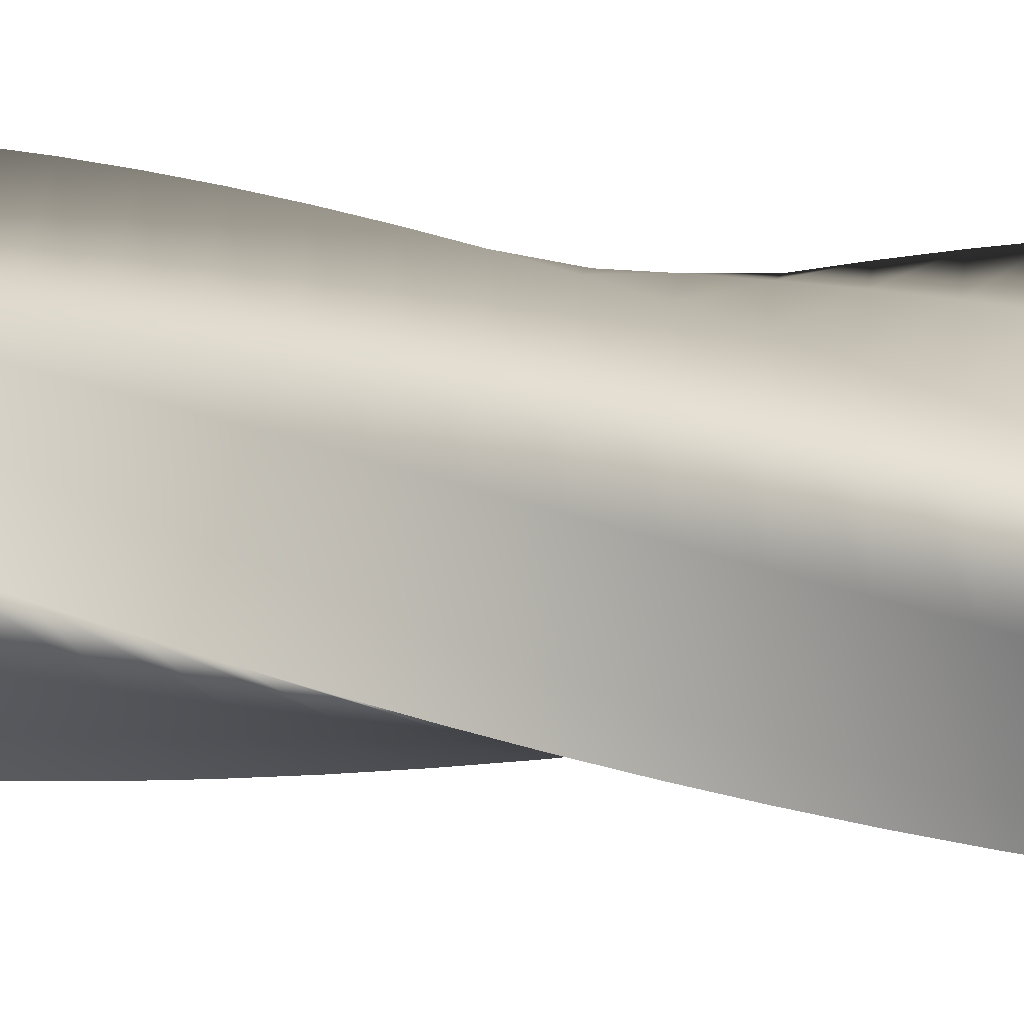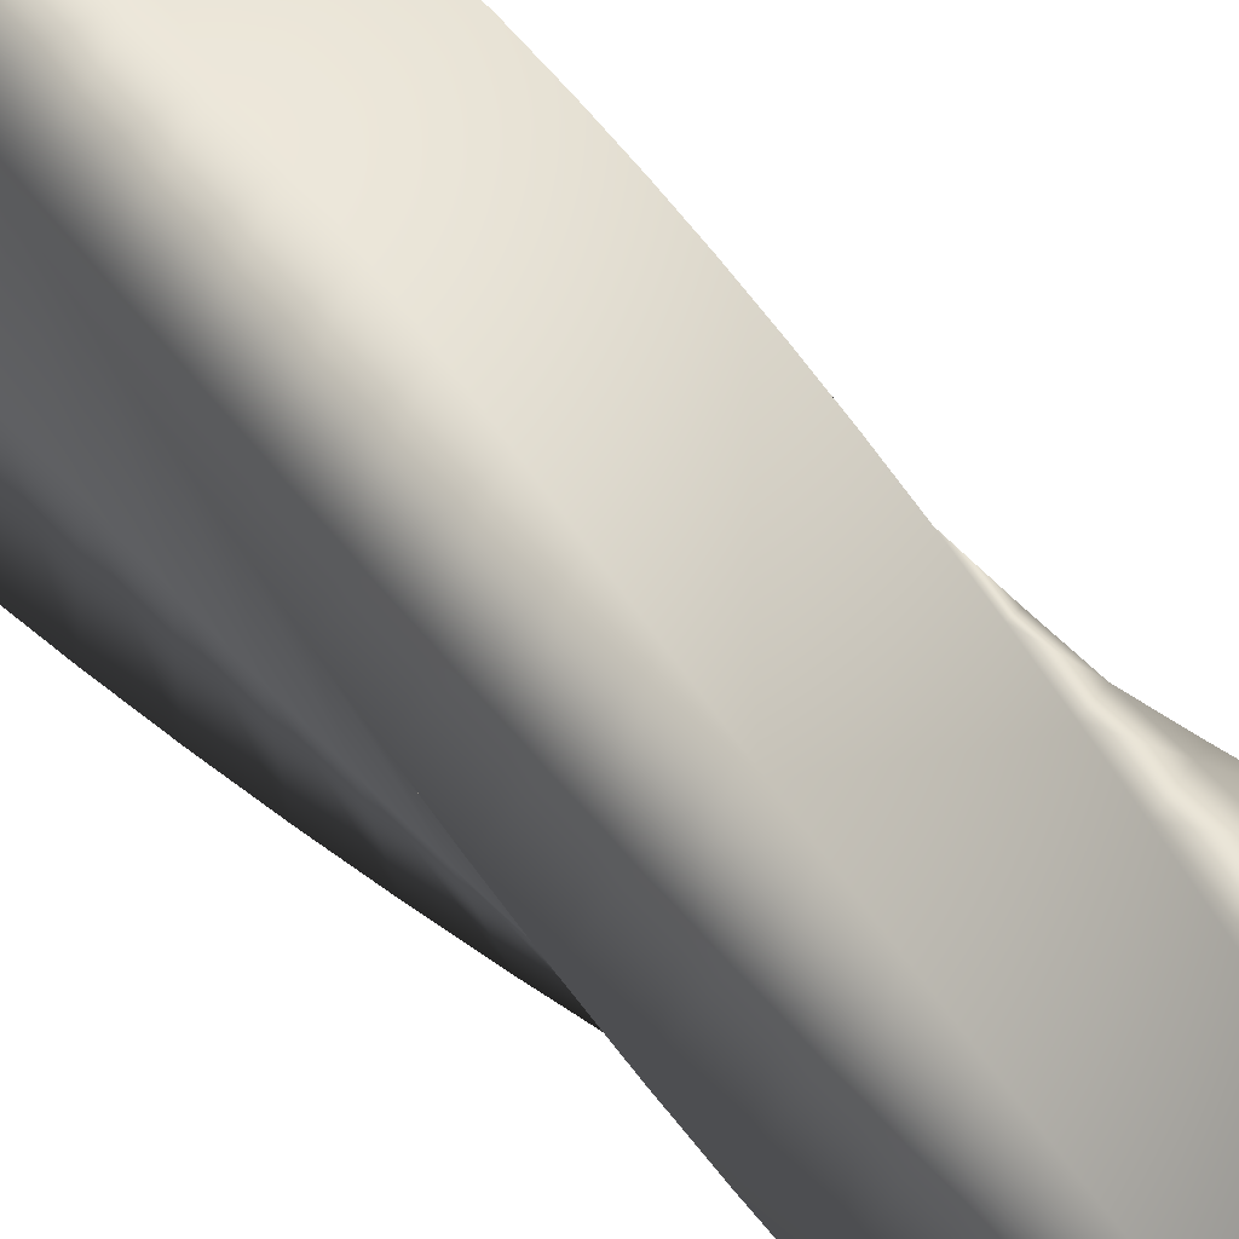
<metadata>
{"format":"obj","ext":"obj","renderer":"f3d","projection":"perspective","resolution":1024,"background":"white","views":[{"elev":9.3,"azim":-63.5,"up":"+Z"},{"elev":53.6,"azim":136.7,"up":"+Z"}]}
</metadata>
<code>
v 56.85 0 -0.1485
v 28.38 0 -28.62
v -0.1485 0 -56.85
v -28.62 0 -28.38
v -56.85 0 0.1485
v -28.38 0 28.62
v 0.1485 0 56.85
v 28.62 0 28.38
v 56.85 0 -0.1485
v 56.64 19 -4.718
v 25.85 19 -30.65
v -4.991 19 -56.35
v -30.92 19 -25.55
v -56.62 19 5.29
v -25.82 19 31.22
v 5.017 19 56.92
v 30.95 19 26.12
v 56.64 19 -4.718
v 56.05 38 -9.254
v 23.15 38 -32.46
v -9.773 38 -55.43
v -32.98 38 -22.53
v -55.95 38 10.39
v -23.05 38 33.6
v 9.873 38 56.57
v 33.08 38 23.67
v 56.05 38 -9.254
v 55.06 57 -13.72
v 20.3 57 -34.03
v -14.46 57 -54.1
v -34.77 57 -19.34
v -54.84 57 15.42
v -20.08 57 35.73
v 14.68 57 55.8
v 34.99 57 21.04
v 55.06 57 -13.72
v 53.7 76 -18.09
v 17.34 76 -35.36
v -19.01 76 -52.39
v -36.28 76 -16.02
v -53.31 76 20.33
v -16.94 76 37.6
v 19.41 76 54.63
v 36.68 76 18.26
v 53.7 76 -18.09
v 51.98 95 -22.33
v 14.27 95 -36.42
v -23.41 95 -50.29
v -37.51 95 -12.57
v -51.37 95 25.1
v -13.66 95 39.2
v 24.02 95 53.06
v 38.12 95 15.35
v 51.98 95 -22.33
v 49.89 114 -26.4
v 11.11 114 -37.22
v -27.6 114 -47.82
v -38.43 114 -9.039
v -49.02 114 29.68
v -10.24 114 40.51
v 28.47 114 51.1
v 39.3 114 12.32
v 49.89 114 -26.4
v 47.47 133 -30.28
v 7.908 133 -37.75
v -31.57 133 -45
v -39.05 133 -5.438
v -46.29 133 34.04
v -6.735 133 41.52
v 32.75 133 48.76
v 40.22 133 9.204
v 47.47 133 -30.28
v 44.72 152 -33.94
v 4.667 152 -38
v -35.29 152 -41.85
v -39.36 152 -1.797
v -43.2 152 38.16
v -3.151 152 42.23
v 36.81 152 46.07
v 40.87 152 6.021
v 44.72 152 -33.94
v 41.67 171 -37.35
v 1.417 171 -37.98
v -38.72 171 -38.4
v -39.35 171 1.857
v -39.77 171 42
v 0.4806 171 42.63
v 40.62 171 43.05
v 41.25 171 2.793
v 41.67 171 -37.35
v 38.34 190 -40.48
v -1.819 190 -37.67
v -41.85 190 -34.66
v -39.04 190 5.497
v -36.03 190 45.52
v 4.133 190 42.72
v 44.16 190 39.71
v 41.35 190 -0.4552
v 38.34 190 -40.48
v 34.76 209 -43.32
v -5.018 209 -37.1
v -44.64 209 -30.68
v -38.41 209 9.097
v -32 209 48.72
v 7.779 209 42.49
v 47.4 209 36.08
v 41.18 209 -3.7
v 34.76 209 -43.32
v 30.94 228 -45.85
v -8.155 228 -36.25
v -47.09 228 -26.47
v -37.48 228 12.63
v -27.7 228 51.56
v 11.39 228 41.96
v 50.32 228 32.18
v 40.72 228 -6.918
v 30.94 228 -45.85
v 26.93 247 -48.04
v -11.21 247 -35.13
v -49.16 247 -22.06
v -36.25 247 16.07
v -23.19 247 54.03
v 14.95 247 41.12
v 52.9 247 28.05
v 39.99 247 -10.09
v 26.93 247 -48.04
v 22.74 266 -49.88
v -14.16 266 -33.76
v -50.85 266 -17.5
v -34.74 266 19.4
v -18.47 266 56.09
v 18.42 266 39.98
v 55.12 266 23.71
v 39 266 -13.18
v 22.74 266 -49.88
v 18.41 285 -51.35
v -16.97 285 -32.14
v -52.15 285 -12.8
v -32.94 285 22.58
v -13.6 285 57.75
v 21.78 285 38.54
v 56.96 285 19.2
v 37.74 285 -16.18
v 18.41 285 -51.35
v 13.97 304 -52.45
v -19.64 304 -30.29
v -53.04 304 -8.017
v -30.88 304 25.59
v -8.606 304 58.99
v 25.01 304 36.83
v 58.4 304 14.56
v 36.24 304 -19.06
v 13.97 304 -52.45
v 9.448 323 -53.17
v -22.15 323 -28.21
v -53.52 323 -3.172
v -28.57 323 28.42
v -3.523 323 59.79
v 28.07 323 34.84
v 59.44 323 9.799
v 34.49 323 -21.8
v 9.448 323 -53.17
v 4.885 342 -53.49
v -24.46 342 -25.93
v -53.58 342 1.697
v -26.02 342 31.05
v 1.611 342 60.16
v 30.96 342 32.6
v 60.08 342 4.971
v 32.52 342 -24.38
v 4.885 342 -53.49
v 0.311 361 -53.43
v -26.58 361 -23.46
v -53.23 361 6.553
v -23.26 361 33.44
v 6.757 361 60.09
v 33.64 361 30.12
v 60.29 361 0.1074
v 30.33 361 -26.78
v 0.311 361 -53.43
v -4.241 380 -52.98
v -28.47 380 -20.82
v -52.46 380 11.36
v -20.31 380 35.59
v 11.88 380 59.58
v 36.11 380 27.43
v 60.1 380 -4.758
v 27.94 380 -28.99
v -4.241 380 -52.98
v -8.738 399 -52.13
v -30.13 399 -18.03
v -51.28 399 16.09
v -17.18 399 37.48
v 16.94 399 58.63
v 38.33 399 24.53
v 59.48 399 -9.588
v 25.38 399 -30.98
v -8.738 399 -52.13
v -13.15 418 -50.91
v -31.55 418 -15.1
v -49.71 418 20.69
v -13.9 418 39.1
v 21.9 418 57.26
v 40.3 418 21.45
v 58.46 418 -14.35
v 22.65 418 -32.75
v -13.15 418 -50.91
v -17.43 437 -49.32
v -32.71 437 -12.07
v -47.75 437 25.15
v -10.5 437 40.43
v 26.72 437 55.46
v 42 437 18.21
v 57.03 437 -19
v 19.78 437 -34.28
v -17.43 437 -49.32
v -21.57 456 -47.36
v -33.61 456 -8.945
v -45.41 456 29.42
v -6.994 456 41.46
v 31.37 456 53.26
v 43.41 456 14.85
v 55.21 456 -23.52
v 16.8 456 -35.56
v -21.57 456 -47.36
v -25.52 475 -45.06
v -34.24 475 -5.756
v -42.72 475 33.48
v -3.414 475 42.19
v 35.82 475 50.68
v 44.53 475 11.37
v 53.02 475 -27.86
v 13.71 475 -36.58
v -25.52 475 -45.06
v -29.27 494 -42.43
v -34.59 494 -2.524
v -39.69 494 37.29
v 0.2152 494 42.62
v 40.03 494 47.72
v 45.36 494 7.81
v 50.46 494 -32.01
v 10.55 494 -37.33
v -29.27 494 -42.43
v -32.77 513 -39.49
v -34.67 513 0.725
v -36.35 513 40.83
v 3.867 513 42.73
v 43.97 513 44.41
v 45.87 513 4.193
v 47.55 513 -35.91
v 7.335 513 -37.81
v -32.77 513 -39.49
v -36.01 532 -36.26
v -34.47 532 3.969
v -32.71 532 44.07
v 7.516 532 42.53
v 47.62 532 40.78
v 46.07 532 0.545
v 44.32 532 -39.56
v 4.092 532 -38.01
v -36.01 532 -36.26
v -38.96 551 -32.77
v -33.99 551 7.184
v -28.82 551 46.99
v 11.13 551 42.01
v 50.94 551 36.84
v 45.96 551 -3.107
v 40.79 551 -42.91
v 0.843 551 -37.94
v -38.96 551 -32.77
v -41.61 570 -29.03
v -33.24 570 10.35
v -24.69 570 49.57
v 14.69 570 41.2
v 53.91 570 32.64
v 45.54 570 -6.736
v 36.99 570 -45.96
v -2.388 570 -37.58
v -41.61 570 -29.03
v -43.92 589 -25.09
v -32.22 589 13.43
v -20.35 589 51.78
v 18.17 589 40.08
v 56.52 589 28.21
v 44.81 589 -10.32
v 32.95 589 -48.66
v -5.576 589 -36.96
v -43.92 589 -25.09
v -45.89 608 -20.96
v -30.94 608 16.42
v -15.84 608 53.61
v 21.54 608 38.66
v 58.73 608 23.56
v 43.78 608 -13.82
v 28.68 608 -51.01
v -8.7 608 -36.06
v -45.89 608 -20.96
v -47.5 627 -16.68
v -29.41 627 19.29
v -11.19 627 55.06
v 24.78 627 36.97
v 60.54 627 18.74
v 42.46 627 -17.22
v 24.23 627 -52.99
v -11.74 627 -34.9
v -47.5 627 -16.68
v -48.74 646 -12.27
v -27.64 646 22.02
v -6.431 646 56.1
v 27.86 646 35
v 61.94 646 13.79
v 40.84 646 -20.5
v 19.63 646 -54.58
v -14.66 646 -33.48
v -48.74 646 -12.27
v -49.6 665 -7.779
v -25.65 665 24.58
v -1.603 665 56.73
v 30.76 665 32.78
v 62.9 665 8.733
v 38.95 665 -23.63
v 14.91 665 -55.77
v -17.45 665 -31.82
v -49.6 665 -7.779
v -50.07 684 -3.229
v -23.44 684 26.97
v 3.261 684 56.94
v 33.46 684 30.32
v 63.43 684 3.614
v 36.81 684 -26.59
v 10.1 684 -56.56
v -20.1 684 -29.93
v -50.07 684 -3.229
v -50.15 703 1.345
v -21.04 703 29.16
v 8.126 703 56.74
v 35.94 703 27.63
v 63.52 703 -1.532
v 34.41 703 -29.35
v 5.249 703 -56.93
v -22.57 703 -27.82
v -50.15 703 1.345
v -49.84 722 5.909
v -18.46 722 31.14
v 12.96 722 56.12
v 38.18 722 24.75
v 63.17 722 -6.666
v 31.79 722 -31.89
v 0.3804 722 -56.88
v -24.85 722 -25.51
v -49.84 722 5.909
v -49.14 741 10.43
v -15.72 741 32.88
v 17.72 741 55.1
v 40.17 741 21.68
v 62.38 741 -11.75
v 28.97 741 -34.21
v -4.467 741 -56.42
v -26.92 741 -23
v -49.14 741 10.43
v -48.05 760 14.87
v -12.84 760 34.39
v 22.37 760 53.67
v 41.89 760 18.46
v 61.16 760 -16.75
v 25.95 760 -36.27
v -9.257 760 -55.55
v -28.78 760 -20.33
v -48.05 760 14.87
v -46.59 779 19.21
v -9.842 779 35.65
v 26.89 779 51.85
v 43.32 779 15.1
v 59.52 779 -21.63
v 22.77 779 -38.07
v -13.95 779 -54.27
v -30.39 779 -17.52
v -46.59 779 19.21
v -44.77 798 23.41
v -6.748 798 36.65
v 31.23 798 49.65
v 44.47 798 11.63
v 57.47 798 -26.35
v 19.45 798 -39.59
v -18.53 798 -52.59
v -31.77 798 -14.57
v -44.77 798 23.41
v -42.59 817 27.43
v -3.58 817 37.37
v 35.37 817 47.08
v 45.31 817 8.072
v 55.02 817 -30.88
v 16.01 817 -40.82
v -22.94 817 -50.53
v -32.88 817 -11.52
v -42.59 817 27.43
v -40.08 836 31.25
v -0.3618 836 37.83
v 39.27 836 44.18
v 45.85 836 4.458
v 52.2 836 -35.18
v 12.48 836 -41.75
v -27.16 836 -48.1
v -33.73 836 -8.383
v -40.08 836 31.25
v -37.25 855 34.85
v 2.884 855 38.01
v 42.92 855 40.95
v 46.08 855 0.8106
v 49.02 855 -39.22
v 8.879 855 -42.38
v -31.15 855 -45.32
v -34.31 855 -5.185
v -37.25 855 34.85
v -34.13 874 38.19
v 6.132 874 37.91
v 46.27 874 37.42
v 45.99 874 -2.842
v 45.5 874 -42.98
v 5.24 874 -42.7
v -34.9 874 -42.21
v -34.62 874 -1.95
v -34.13 874 38.19
v -30.73 893 41.25
v 9.361 893 37.53
v 49.31 893 33.61
v 45.59 893 -6.475
v 41.67 893 -46.42
v 1.586 893 -42.7
v -38.36 893 -38.79
v -34.64 893 1.3
v -30.73 893 41.25
v -27.08 912 44.01
v 12.55 912 36.88
v 52.01 912 29.56
v 44.88 912 -10.06
v 37.57 912 -49.53
v -2.054 912 -42.4
v -41.52 912 -35.08
v -34.39 912 4.54
v -27.08 912 44.01
v -23.21 931 46.45
v 15.66 931 35.96
v 54.36 931 25.3
v 43.87 931 -13.57
v 33.21 931 -52.27
v -5.655 931 -41.78
v -44.35 931 -31.12
v -33.87 931 7.747
v -23.21 931 46.45
v -19.14 950 48.54
v 18.69 950 34.77
v 56.34 950 20.85
v 42.57 950 -16.98
v 28.64 950 -54.63
v -9.191 950 -40.86
v -46.84 950 -26.94
v -33.07 950 10.9
v -19.14 950 48.54
v -14.91 969 50.29
v 21.6 969 33.34
v 57.93 969 16.25
v 40.97 969 -20.27
v 23.88 969 -56.59
v -12.63 969 -39.64
v -48.95 969 -22.55
v -32 969 13.97
v -14.91 969 50.29
v -10.55 988 51.66
v 24.39 988 31.66
v 59.11 988 11.52
v 39.11 988 -23.41
v 18.98 988 -58.14
v -15.96 988 -38.13
v -50.69 988 -18
v -30.68 988 16.94
v -10.55 988 51.66
v -6.086 1007 52.66
v 27.01 1007 29.74
v 59.9 1007 6.718
v 36.98 1007 -26.38
v 13.95 1007 -59.26
v -19.15 1007 -36.34
v -52.03 1007 -13.32
v -29.11 1007 19.78
v -6.086 1007 52.66
v -1.552 1026 53.27
v 29.47 1026 27.61
v 60.26 1026 1.863
v 34.6 1026 -29.16
v 8.853 1026 -59.95
v -22.17 1026 -34.29
v -52.96 1026 -8.541
v -27.3 1026 22.48
v -1.552 1026 53.27
v 3.017 1045 53.5
v 31.73 1045 25.28
v 60.22 1045 -3.005
v 32 1045 -31.72
v 3.712 1045 -60.2
v -25 1045 -31.98
v -53.49 1045 -3.701
v -25.27 1045 25.01
v 3.017 1045 53.5
v 7.589 1064 53.33
v 33.79 1064 22.76
v 59.75 1064 -7.852
v 29.18 1064 -34.05
v -1.431 1064 -60.01
v -27.63 1064 -29.45
v -53.59 1064 1.167
v -23.03 1064 27.37
v 7.589 1064 53.33
v 12.13 1083 52.77
v 35.62 1083 20.08
v 58.88 1083 -12.64
v 26.18 1083 -36.13
v -6.539 1083 -59.39
v -30.03 1083 -26.69
v -53.29 1083 6.026
v -20.59 1083 29.52
v 12.13 1083 52.77
v 16.61 1102 51.83
v 37.22 1102 17.25
v 57.59 1102 -17.34
v 23.01 1102 -37.95
v -11.57 1102 -58.33
v -32.19 1102 -23.74
v -52.56 1102 10.84
v -17.98 1102 31.46
v 16.61 1102 51.83
v 20.98 1121 50.51
v 38.57 1121 14.29
v 55.91 1121 -21.91
v 19.7 1121 -39.49
v -16.5 1121 -56.84
v -34.09 1121 -20.62
v -51.43 1121 15.58
v -15.22 1121 33.16
v 20.98 1121 50.51
v 25.24 1140 48.82
v 39.66 1140 11.23
v 53.85 1140 -26.32
v 16.27 1140 -40.75
v -21.28 1140 -54.94
v -35.71 1140 -17.35
v -49.9 1140 20.2
v -12.31 1140 34.63
v 25.24 1140 48.82
v 29.33 1159 46.77
v 40.49 1159 8.086
v 51.42 1159 -30.54
v 12.74 1159 -41.7
v -25.88 1159 -52.63
v -37.05 1159 -13.95
v -47.98 1159 24.67
v -9.298 1159 35.84
v 29.33 1159 46.77
v 29.33 1159 46.77
v 40.49 1159 8.086
v 51.42 1159 -30.54
v 12.74 1159 -41.7
v -25.88 1159 -52.63
v -37.05 1159 -13.95
v -47.98 1159 24.67
v -9.298 1159 35.84
v 56.85 0 -0.1485
v 28.62 0 28.38
v 0.1485 0 56.85
v -28.38 0 28.62
v -56.85 0 0.1485
v -28.62 0 -28.38
v -0.1485 0 -56.85
v 28.38 0 -28.62
f 20 19 10 11
f 21 20 11 12
f 22 21 12 13
f 23 22 13 14
f 24 23 14 15
f 25 24 15 16
f 26 25 16 17
f 27 26 17 18
f 29 28 19 20
f 30 29 20 21
f 31 30 21 22
f 32 31 22 23
f 33 32 23 24
f 34 33 24 25
f 35 34 25 26
f 36 35 26 27
f 38 37 28 29
f 39 38 29 30
f 40 39 30 31
f 41 40 31 32
f 42 41 32 33
f 43 42 33 34
f 44 43 34 35
f 45 44 35 36
f 47 46 37 38
f 48 47 38 39
f 49 48 39 40
f 50 49 40 41
f 51 50 41 42
f 52 51 42 43
f 53 52 43 44
f 54 53 44 45
f 56 55 46 47
f 57 56 47 48
f 58 57 48 49
f 59 58 49 50
f 60 59 50 51
f 61 60 51 52
f 62 61 52 53
f 63 62 53 54
f 65 64 55 56
f 66 65 56 57
f 67 66 57 58
f 68 67 58 59
f 69 68 59 60
f 70 69 60 61
f 71 70 61 62
f 72 71 62 63
f 74 73 64 65
f 75 74 65 66
f 76 75 66 67
f 77 76 67 68
f 78 77 68 69
f 79 78 69 70
f 80 79 70 71
f 81 80 71 72
f 83 82 73 74
f 84 83 74 75
f 85 84 75 76
f 86 85 76 77
f 87 86 77 78
f 88 87 78 79
f 89 88 79 80
f 90 89 80 81
f 92 91 82 83
f 93 92 83 84
f 94 93 84 85
f 95 94 85 86
f 96 95 86 87
f 97 96 87 88
f 98 97 88 89
f 99 98 89 90
f 101 100 91 92
f 102 101 92 93
f 103 102 93 94
f 104 103 94 95
f 105 104 95 96
f 106 105 96 97
f 107 106 97 98
f 108 107 98 99
f 110 109 100 101
f 111 110 101 102
f 112 111 102 103
f 113 112 103 104
f 114 113 104 105
f 115 114 105 106
f 116 115 106 107
f 117 116 107 108
f 119 118 109 110
f 120 119 110 111
f 121 120 111 112
f 122 121 112 113
f 123 122 113 114
f 124 123 114 115
f 125 124 115 116
f 126 125 116 117
f 128 127 118 119
f 129 128 119 120
f 130 129 120 121
f 131 130 121 122
f 132 131 122 123
f 133 132 123 124
f 134 133 124 125
f 135 134 125 126
f 137 136 127 128
f 138 137 128 129
f 139 138 129 130
f 140 139 130 131
f 141 140 131 132
f 142 141 132 133
f 143 142 133 134
f 144 143 134 135
f 146 145 136 137
f 147 146 137 138
f 148 147 138 139
f 149 148 139 140
f 150 149 140 141
f 151 150 141 142
f 152 151 142 143
f 153 152 143 144
f 155 154 145 146
f 156 155 146 147
f 157 156 147 148
f 158 157 148 149
f 159 158 149 150
f 160 159 150 151
f 161 160 151 152
f 162 161 152 153
f 164 163 154 155
f 165 164 155 156
f 166 165 156 157
f 167 166 157 158
f 168 167 158 159
f 169 168 159 160
f 170 169 160 161
f 171 170 161 162
f 173 172 163 164
f 174 173 164 165
f 175 174 165 166
f 176 175 166 167
f 177 176 167 168
f 178 177 168 169
f 179 178 169 170
f 180 179 170 171
f 182 181 172 173
f 183 182 173 174
f 184 183 174 175
f 185 184 175 176
f 186 185 176 177
f 187 186 177 178
f 188 187 178 179
f 189 188 179 180
f 191 190 181 182
f 192 191 182 183
f 193 192 183 184
f 194 193 184 185
f 195 194 185 186
f 196 195 186 187
f 197 196 187 188
f 198 197 188 189
f 200 199 190 191
f 201 200 191 192
f 202 201 192 193
f 203 202 193 194
f 204 203 194 195
f 205 204 195 196
f 206 205 196 197
f 207 206 197 198
f 209 208 199 200
f 210 209 200 201
f 211 210 201 202
f 212 211 202 203
f 213 212 203 204
f 214 213 204 205
f 215 214 205 206
f 216 215 206 207
f 218 217 208 209
f 219 218 209 210
f 220 219 210 211
f 221 220 211 212
f 222 221 212 213
f 223 222 213 214
f 224 223 214 215
f 225 224 215 216
f 227 226 217 218
f 228 227 218 219
f 229 228 219 220
f 230 229 220 221
f 231 230 221 222
f 232 231 222 223
f 233 232 223 224
f 234 233 224 225
f 236 235 226 227
f 237 236 227 228
f 238 237 228 229
f 239 238 229 230
f 240 239 230 231
f 241 240 231 232
f 242 241 232 233
f 243 242 233 234
f 245 244 235 236
f 246 245 236 237
f 247 246 237 238
f 248 247 238 239
f 249 248 239 240
f 250 249 240 241
f 251 250 241 242
f 252 251 242 243
f 254 253 244 245
f 255 254 245 246
f 256 255 246 247
f 257 256 247 248
f 258 257 248 249
f 259 258 249 250
f 260 259 250 251
f 261 260 251 252
f 263 262 253 254
f 264 263 254 255
f 265 264 255 256
f 266 265 256 257
f 267 266 257 258
f 268 267 258 259
f 269 268 259 260
f 270 269 260 261
f 272 271 262 263
f 273 272 263 264
f 274 273 264 265
f 275 274 265 266
f 276 275 266 267
f 277 276 267 268
f 278 277 268 269
f 279 278 269 270
f 281 280 271 272
f 282 281 272 273
f 283 282 273 274
f 284 283 274 275
f 285 284 275 276
f 286 285 276 277
f 287 286 277 278
f 288 287 278 279
f 290 289 280 281
f 291 290 281 282
f 292 291 282 283
f 293 292 283 284
f 294 293 284 285
f 295 294 285 286
f 296 295 286 287
f 297 296 287 288
f 299 298 289 290
f 300 299 290 291
f 301 300 291 292
f 302 301 292 293
f 303 302 293 294
f 304 303 294 295
f 305 304 295 296
f 306 305 296 297
f 308 307 298 299
f 309 308 299 300
f 310 309 300 301
f 311 310 301 302
f 312 311 302 303
f 313 312 303 304
f 314 313 304 305
f 315 314 305 306
f 317 316 307 308
f 318 317 308 309
f 319 318 309 310
f 320 319 310 311
f 321 320 311 312
f 322 321 312 313
f 323 322 313 314
f 324 323 314 315
f 326 325 316 317
f 327 326 317 318
f 328 327 318 319
f 329 328 319 320
f 330 329 320 321
f 331 330 321 322
f 332 331 322 323
f 333 332 323 324
f 335 334 325 326
f 336 335 326 327
f 337 336 327 328
f 338 337 328 329
f 339 338 329 330
f 340 339 330 331
f 341 340 331 332
f 342 341 332 333
f 344 343 334 335
f 345 344 335 336
f 346 345 336 337
f 347 346 337 338
f 348 347 338 339
f 349 348 339 340
f 350 349 340 341
f 351 350 341 342
f 353 352 343 344
f 354 353 344 345
f 355 354 345 346
f 356 355 346 347
f 357 356 347 348
f 358 357 348 349
f 359 358 349 350
f 360 359 350 351
f 362 361 352 353
f 363 362 353 354
f 364 363 354 355
f 365 364 355 356
f 366 365 356 357
f 367 366 357 358
f 368 367 358 359
f 369 368 359 360
f 371 370 361 362
f 372 371 362 363
f 373 372 363 364
f 374 373 364 365
f 375 374 365 366
f 376 375 366 367
f 377 376 367 368
f 378 377 368 369
f 380 379 370 371
f 381 380 371 372
f 382 381 372 373
f 383 382 373 374
f 384 383 374 375
f 385 384 375 376
f 386 385 376 377
f 387 386 377 378
f 389 388 379 380
f 390 389 380 381
f 391 390 381 382
f 392 391 382 383
f 393 392 383 384
f 394 393 384 385
f 395 394 385 386
f 396 395 386 387
f 398 397 388 389
f 399 398 389 390
f 400 399 390 391
f 401 400 391 392
f 402 401 392 393
f 403 402 393 394
f 404 403 394 395
f 405 404 395 396
f 407 406 397 398
f 408 407 398 399
f 409 408 399 400
f 410 409 400 401
f 411 410 401 402
f 412 411 402 403
f 413 412 403 404
f 414 413 404 405
f 416 415 406 407
f 417 416 407 408
f 418 417 408 409
f 419 418 409 410
f 420 419 410 411
f 421 420 411 412
f 422 421 412 413
f 423 422 413 414
f 425 424 415 416
f 426 425 416 417
f 427 426 417 418
f 428 427 418 419
f 429 428 419 420
f 430 429 420 421
f 431 430 421 422
f 432 431 422 423
f 434 433 424 425
f 435 434 425 426
f 436 435 426 427
f 437 436 427 428
f 438 437 428 429
f 439 438 429 430
f 440 439 430 431
f 441 440 431 432
f 443 442 433 434
f 444 443 434 435
f 445 444 435 436
f 446 445 436 437
f 447 446 437 438
f 448 447 438 439
f 449 448 439 440
f 450 449 440 441
f 452 451 442 443
f 453 452 443 444
f 454 453 444 445
f 455 454 445 446
f 456 455 446 447
f 457 456 447 448
f 458 457 448 449
f 459 458 449 450
f 461 460 451 452
f 462 461 452 453
f 463 462 453 454
f 464 463 454 455
f 465 464 455 456
f 466 465 456 457
f 467 466 457 458
f 468 467 458 459
f 470 469 460 461
f 471 470 461 462
f 472 471 462 463
f 473 472 463 464
f 474 473 464 465
f 475 474 465 466
f 476 475 466 467
f 477 476 467 468
f 479 478 469 470
f 480 479 470 471
f 481 480 471 472
f 482 481 472 473
f 483 482 473 474
f 484 483 474 475
f 485 484 475 476
f 486 485 476 477
f 488 487 478 479
f 489 488 479 480
f 490 489 480 481
f 491 490 481 482
f 492 491 482 483
f 493 492 483 484
f 494 493 484 485
f 495 494 485 486
f 497 496 487 488
f 498 497 488 489
f 499 498 489 490
f 500 499 490 491
f 501 500 491 492
f 502 501 492 493
f 503 502 493 494
f 504 503 494 495
f 506 505 496 497
f 507 506 497 498
f 508 507 498 499
f 509 508 499 500
f 510 509 500 501
f 511 510 501 502
f 512 511 502 503
f 513 512 503 504
f 515 514 505 506
f 516 515 506 507
f 517 516 507 508
f 518 517 508 509
f 519 518 509 510
f 520 519 510 511
f 521 520 511 512
f 522 521 512 513
f 524 523 514 515
f 525 524 515 516
f 526 525 516 517
f 527 526 517 518
f 528 527 518 519
f 529 528 519 520
f 530 529 520 521
f 531 530 521 522
f 533 532 523 524
f 534 533 524 525
f 535 534 525 526
f 536 535 526 527
f 537 536 527 528
f 538 537 528 529
f 539 538 529 530
f 540 539 530 531
f 542 541 532 533
f 543 542 533 534
f 544 543 534 535
f 545 544 535 536
f 546 545 536 537
f 547 546 537 538
f 548 547 538 539
f 549 548 539 540
f 2 11 10 1
f 4 13 12 3
f 3 12 11 2
f 5 14 13 4
f 7 16 15 6
f 9 18 17 8
f 8 17 16 7
f 14 5 6 15
f 542 551 550 541
f 544 553 552 543
f 543 552 551 542
f 545 554 553 544
f 547 556 555 546
f 549 558 557 548
f 548 557 556 547
f 554 545 546 555
f 560 564 566
f 566 564 565
f 560 566 559
f 562 560 561
f 562 563 564
f 560 562 564
f 574 567 568
f 574 572 573
f 570 574 568
f 574 570 572
f 570 571 572
f 569 570 568

</code>
